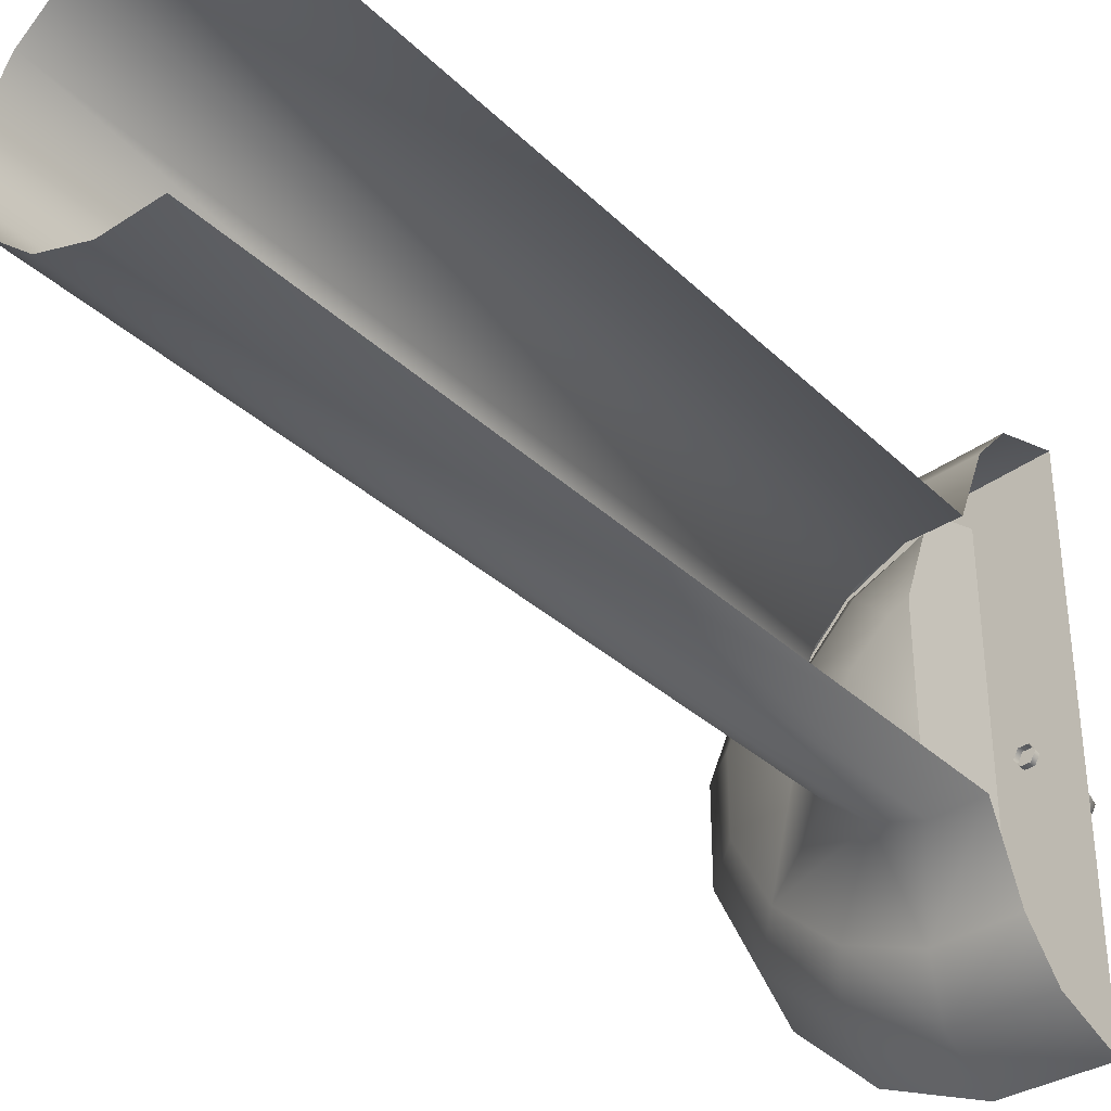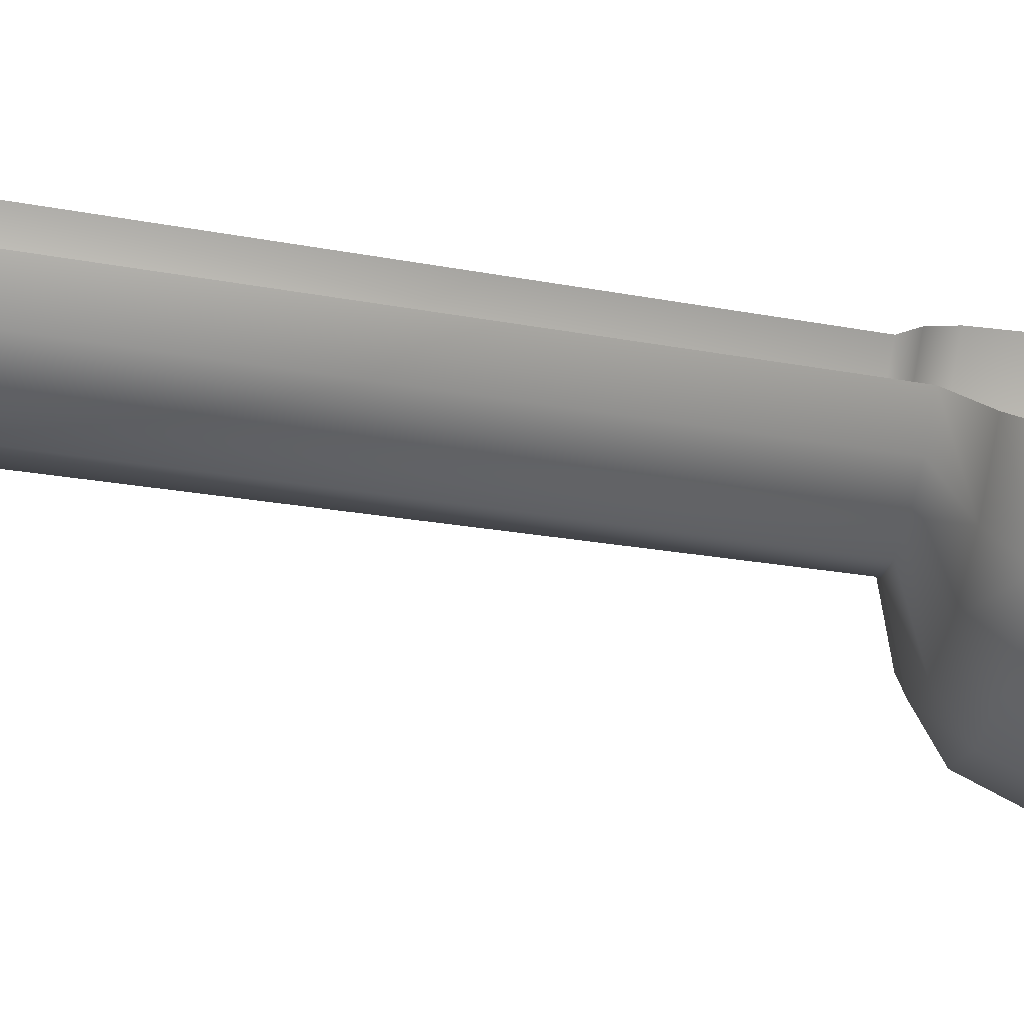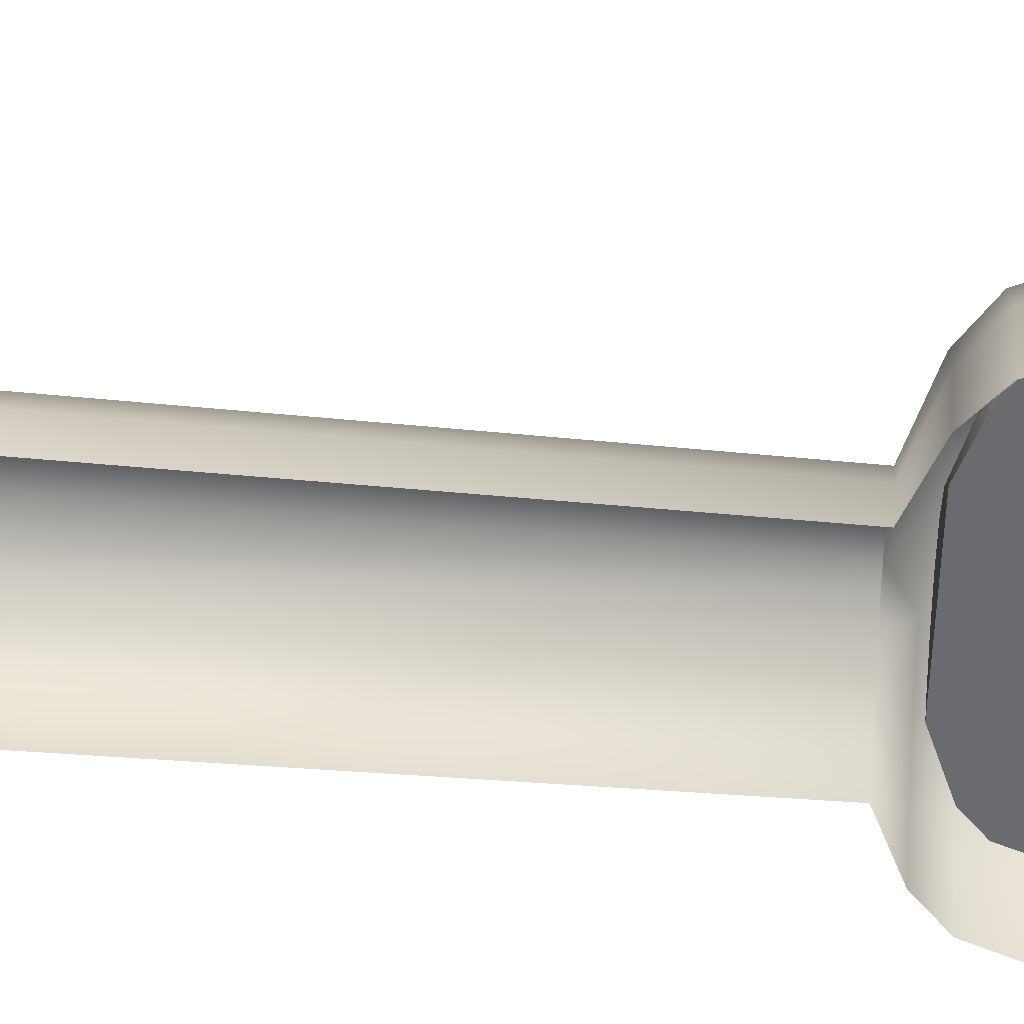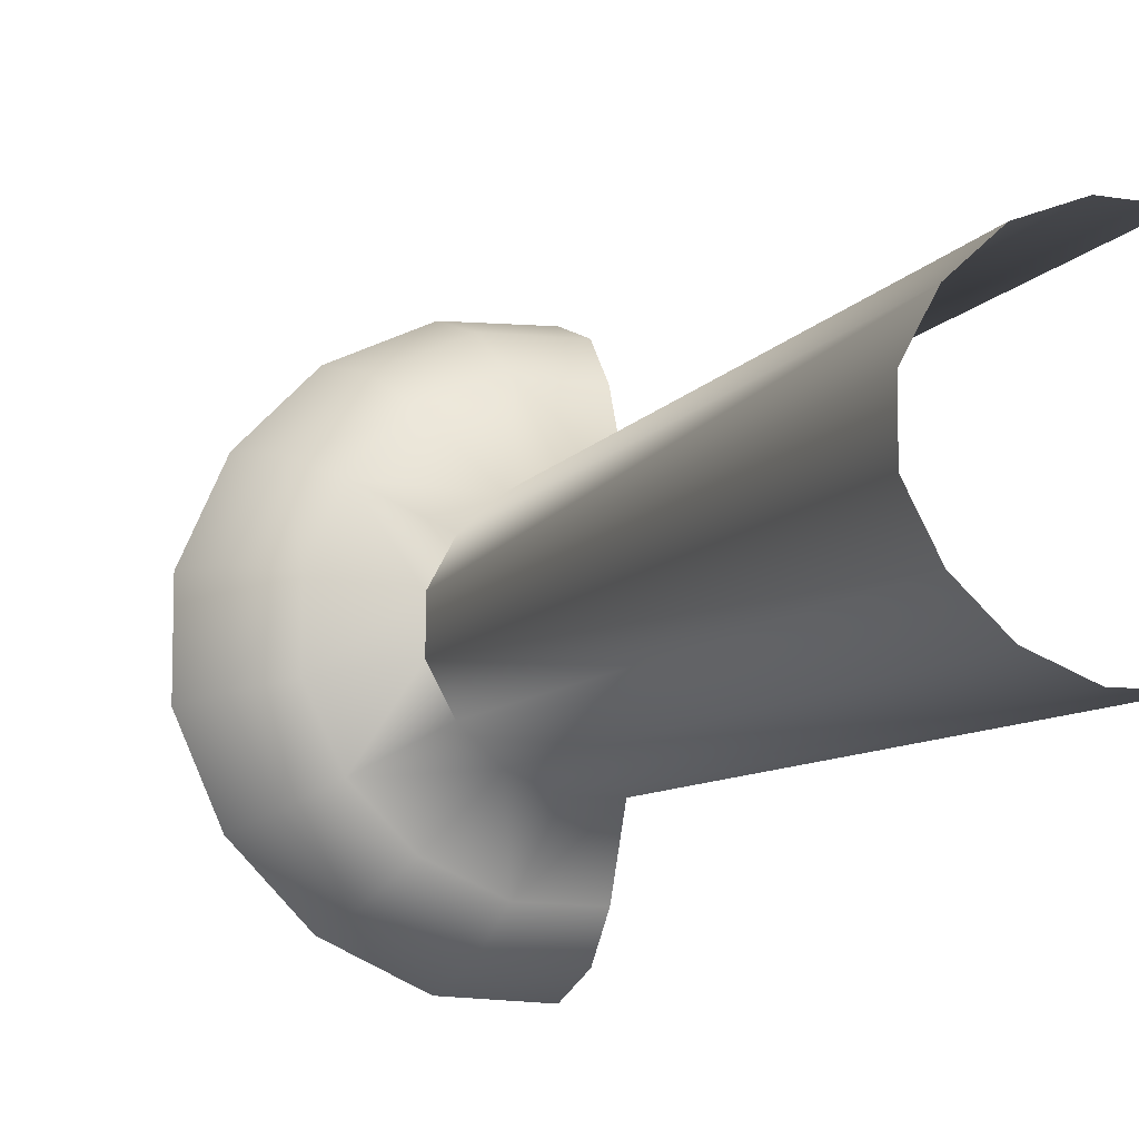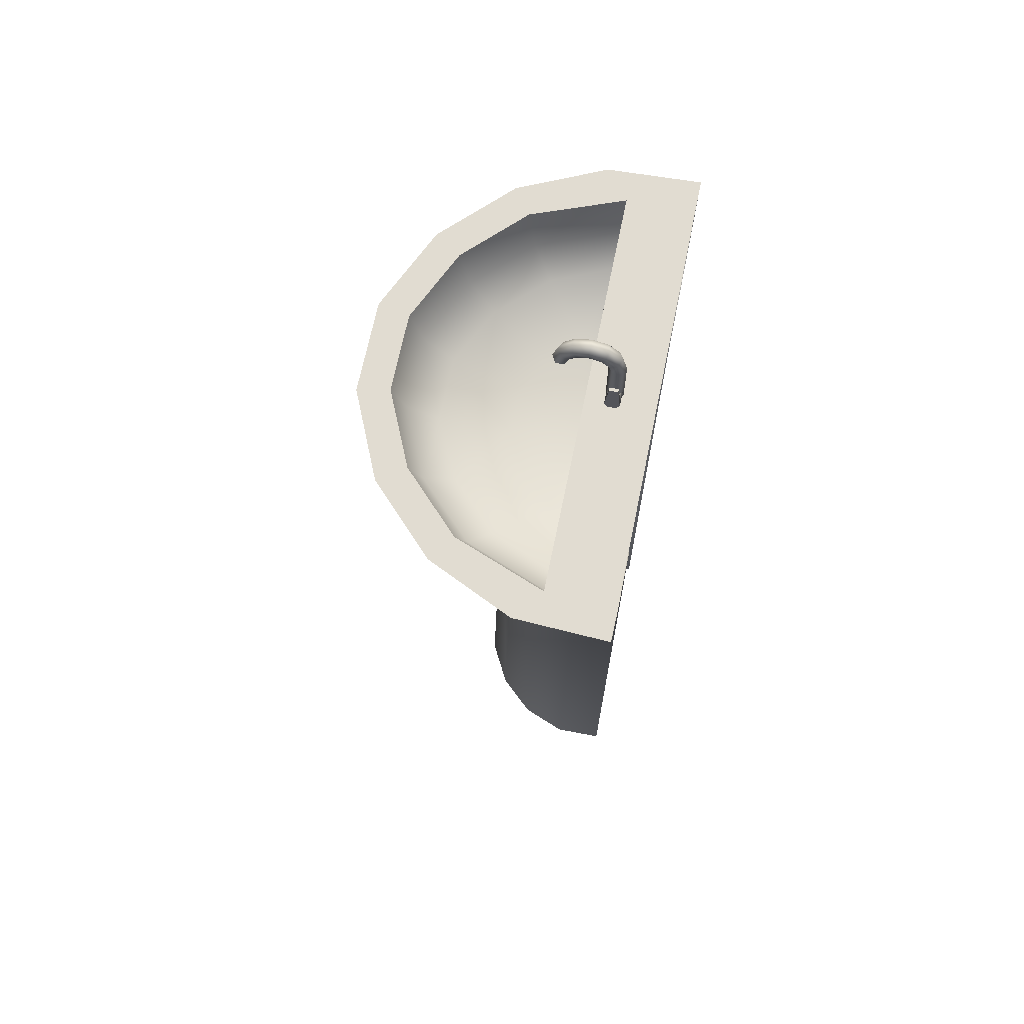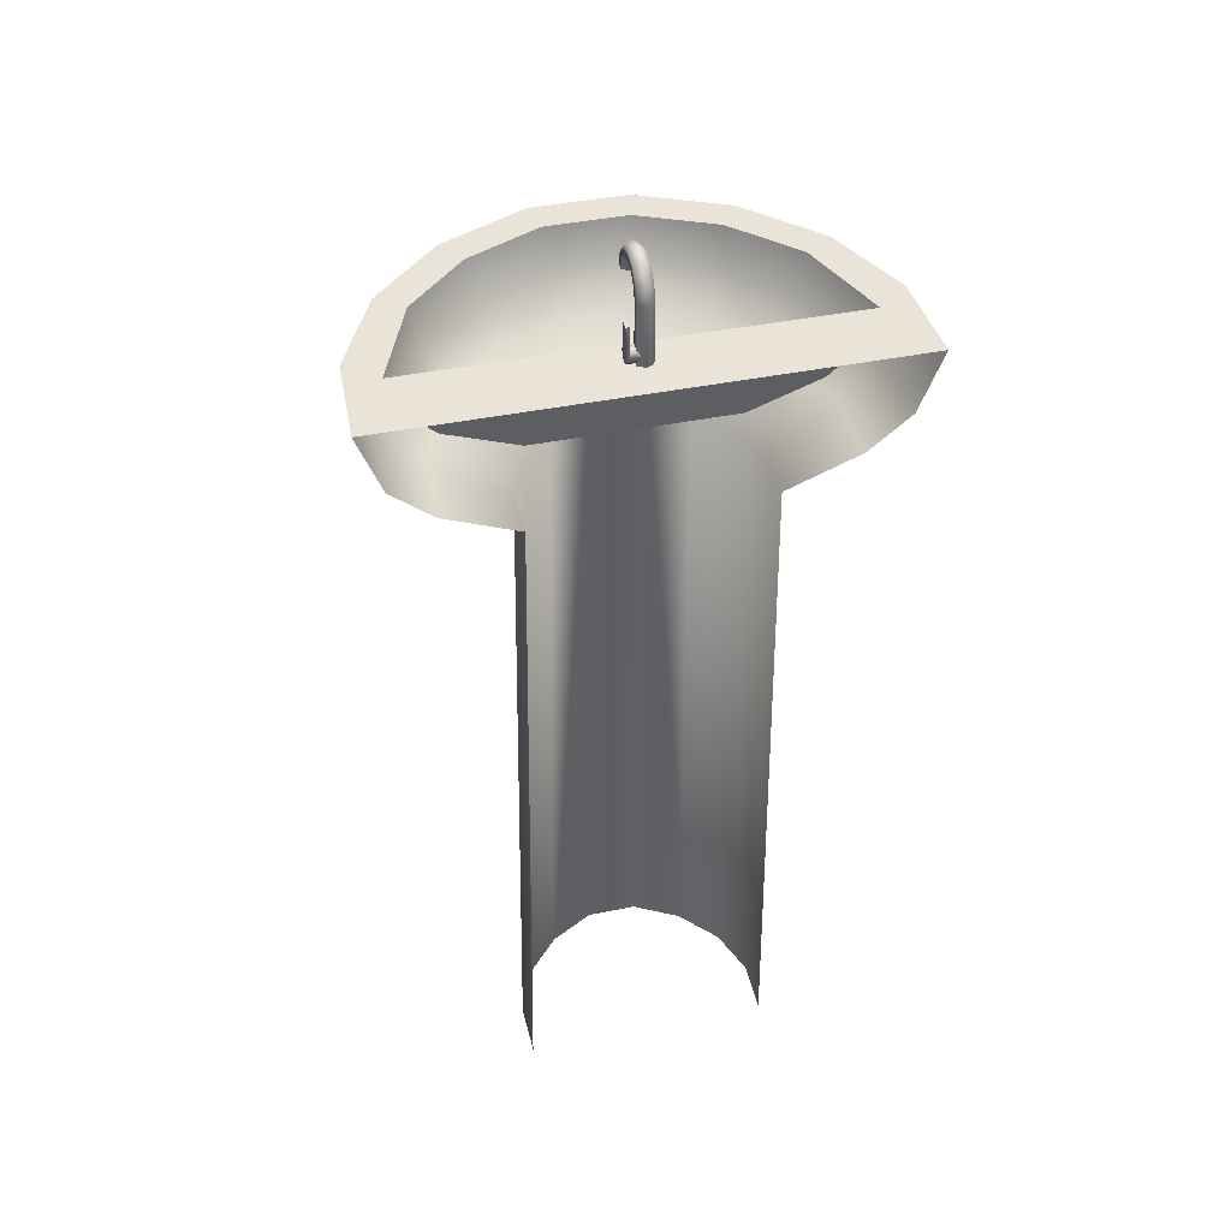
<metadata>
{"format":"obj","ext":"obj","renderer":"f3d","projection":"perspective","resolution":1024,"background":"white","views":[{"elev":-37.8,"azim":40.0,"up":"+Z"},{"elev":-78.5,"azim":81.5,"up":"+Z"},{"elev":35.7,"azim":96.5,"up":"+Z"},{"elev":-9.3,"azim":-22.0,"up":"+Z"},{"elev":69.2,"azim":11.7,"up":"+Y"},{"elev":43.3,"azim":76.6,"up":"+Y"}]}
</metadata>
<code>
o Plane.042
v 0.1256 -1.02 0.1571
v 0.1256 -0.09188 0.1413
v -0.08361 -1.02 0.03114
v -0.06277 -0.09188 0.02787
v -0.1625 -0.05378 0.0449
v 0.1256 -0.009496 0.2863
v -0.2162 -0.009496 0.0542
v 0.1256 0.06959 0.3154
v 0.1256 -0.05378 0.2343
v -0.2433 0.06959 0.05912
v -0.002571 -1.02 0.1341
v -0.0518 -1.02 0.0896
v 0.0102 -0.09188 0.1206
v -0.03412 -0.09188 0.08051
v -0.05428 -0.05378 0.1949
v -0.1215 -0.05378 0.1296
v -0.08938 -0.009496 0.236
v -0.1688 -0.009496 0.1567
v -0.1932 0.06959 0.1712
v -0.1077 0.06959 0.2583
v -0.05578 -0.04743 0.02618
v -0.145 -0.01348 0.04089
v -0.1068 -0.0137 0.119
v -0.02843 -0.04743 0.07624
v 0.01413 -0.04743 0.1145
v -0.04411 -0.01378 0.1797
v 0.03602 -0.04743 0.1228
v -0.1846 0.01919 0.0473
v -0.07112 0.01905 0.2096
v 0.03602 0.01895 0.2516
v -0.1424 0.01901 0.1383
v -0.2019 0.06959 0.05038
v -0.08298 0.06959 0.2238
v 0.03602 0.06959 0.2696
v -0.1581 0.06959 0.1476
v 0.1256 0.06959 0.2734
v 0.0592 -1.02 0.1579
v 0.01364 -0.009496 0.2823
v 0.03602 -0.01393 0.2141
v 0.03207 -0.05378 0.2323
v 0.06581 -0.09188 0.142
v 0.003948 0.06959 0.3099
v 0.1256 0.06959 -0.2767
v -0.2162 -0.009496 -0.05744
v -0.08361 -1.02 -0.03438
v -0.145 -0.01348 -0.04413
v -0.2433 0.06959 -0.06236
v 0.03602 -0.04743 -0.126
v -0.06277 -0.09188 -0.03112
v -0.05578 -0.04743 -0.02943
v 0.03602 0.06959 -0.2728
v -0.1625 -0.05378 -0.04814
v -0.1846 0.01919 -0.05055
v -0.2019 0.06959 -0.05362
v 0.1256 -1.02 -0.1603
v 0.1256 -0.09188 -0.1445
v 0.1256 -0.009496 -0.2896
v 0.1256 0.06959 -0.3186
v 0.1256 -0.05378 -0.2376
v -0.002571 -1.02 -0.1374
v -0.0518 -1.02 -0.09285
v 0.0102 -0.09188 -0.1238
v -0.03412 -0.09188 -0.08375
v -0.05428 -0.05378 -0.1982
v -0.1215 -0.05378 -0.1329
v -0.08938 -0.009496 -0.2392
v -0.1688 -0.009496 -0.1599
v -0.1932 0.06959 -0.1745
v -0.1077 0.06959 -0.2615
v -0.1068 -0.0137 -0.1223
v -0.02843 -0.04743 -0.07948
v 0.01413 -0.04743 -0.1177
v -0.04411 -0.01378 -0.183
v -0.07112 0.01905 -0.2128
v 0.03602 0.01895 -0.2548
v -0.1424 0.01901 -0.1416
v -0.08298 0.06959 -0.227
v -0.1581 0.06959 -0.1508
v 0.03602 -0.04743 -0.001622
v 0.0592 -1.02 -0.1611
v 0.01364 -0.009496 -0.2856
v 0.03602 -0.01393 -0.2174
v 0.03207 -0.05378 -0.2356
v 0.06581 -0.09188 -0.1452
v 0.003948 0.06959 -0.3131
v 0.0822 0.06244 -0.001622
v 0.07658 0.06244 -0.01136
v 0.06534 0.06244 -0.01136
v 0.05972 0.06244 -0.001622
v 0.06534 0.06244 0.00811
v 0.07658 0.06244 0.00811
v 0.0822 0.1447 -0.001622
v 0.07658 0.1447 -0.01136
v 0.06534 0.1447 -0.01136
v 0.05972 0.1447 -0.001622
v 0.06534 0.1447 0.00811
v 0.07658 0.1447 0.00811
v 0.07607 0.1676 -0.001622
v 0.0712 0.1648 -0.01136
v 0.06147 0.1591 -0.01136
v 0.0566 0.1563 -0.001622
v 0.06147 0.1591 0.00811
v 0.0712 0.1648 0.00811
v 0.05931 0.1843 -0.001622
v 0.0565 0.1795 -0.01136
v 0.05088 0.1697 -0.01136
v 0.04807 0.1649 -0.001622
v 0.05088 0.1697 0.00811
v 0.0565 0.1795 0.00811
v 0.03642 0.1905 -0.001622
v 0.03642 0.1848 -0.01136
v 0.03642 0.1736 -0.01136
v 0.03642 0.168 -0.001622
v 0.03642 0.1736 0.00811
v 0.03642 0.1848 0.00811
v 0.01353 0.1843 -0.001622
v 0.01633 0.1795 -0.01136
v 0.02195 0.1697 -0.01136
v 0.02476 0.1649 -0.001622
v 0.02195 0.1697 0.00811
v 0.01633 0.1795 0.00811
v -0.003233 0.1676 -0.001622
v 0.001634 0.1648 -0.01136
v 0.01137 0.1591 -0.01136
v 0.01623 0.1563 -0.001622
v 0.01137 0.1591 0.00811
v 0.001634 0.1648 0.00811
v -0.007111 0.1447 -0.001622
v -0.00262 0.1447 -0.009402
v 0.006363 0.1447 -0.009402
v 0.01086 0.1447 -0.001622
v 0.006363 0.1447 0.006157
v -0.00262 0.1447 0.006157
v 0.08077 0.08151 -0.001622
v 0.07587 0.09 -0.001622
v 0.06606 0.09 -0.001622
v 0.06116 0.08151 -0.001622
v 0.06606 0.07301 -0.001622
v 0.07587 0.07301 -0.001622
v 0.08077 0.08151 0.01565
v 0.07587 0.09 0.01565
v 0.06606 0.09 0.01565
v 0.06116 0.08151 0.01565
v 0.06606 0.07301 0.01565
v 0.07587 0.07301 0.01565
v 0.08077 0.08151 0.01996
v 0.06116 0.08151 0.01996
v 0.06606 0.07301 0.01996
v 0.07587 0.07301 0.01996
v 0.07656 0.1204 0.01565
v 0.06537 0.1204 0.01565
v 0.07656 0.1204 0.01996
v 0.06537 0.1204 0.01996
v -0.009367 0.1447 -0.001622
v -0.003747 0.1447 0.00811
v 0.007491 0.1447 0.00811
v 0.01311 0.1447 -0.001622
v 0.007491 0.1447 -0.01136
v -0.003747 0.1447 -0.01136
v -0.006148 0.1471 -0.001622
v -0.002138 0.1471 0.005323
v 0.005882 0.1471 0.005323
v 0.009892 0.1471 -0.001622
v 0.005882 0.1471 -0.008568
v -0.002138 0.1471 -0.008568
f 3 4 49 45
f 1 2 41 37
f 13 11 37 41
f 4 14 16 5
f 4 5 52 49
f 13 41 40 15
f 4 3 12 14
f 5 7 44 52
f 15 40 38 17
f 5 16 18 7
f 7 10 47 44
f 17 38 42 20
f 7 18 19 10
f 11 13 14 12
f 16 14 13 15
f 15 17 18 16
f 17 20 19 18
f 21 22 23 24
f 21 50 46 22
f 25 26 39 27
f 22 46 53 28
f 26 29 30 39
f 22 28 31 23
f 28 53 54 32
f 29 33 34 30
f 28 32 35 31
f 23 26 25 24
f 26 23 31 29
f 29 31 35 33
f 19 20 33 35
f 10 19 35 32
f 20 42 34 33
f 36 43 51 34
f 40 41 2 9
f 38 40 9 6
f 34 42 8 36
f 42 38 6 8
f 79 48 72
f 54 47 10 32
f 55 80 84 56
f 62 84 80 60
f 49 52 65 63
f 62 64 83 84
f 49 63 61 45
f 64 66 81 83
f 52 44 67 65
f 66 69 85 81
f 44 47 68 67
f 60 61 63 62
f 65 64 62 63
f 64 65 67 66
f 66 67 68 69
f 50 71 70 46
f 72 48 82 73
f 73 82 75 74
f 46 70 76 53
f 74 75 51 77
f 53 76 78 54
f 70 71 72 73
f 73 74 76 70
f 74 77 78 76
f 68 78 77 69
f 47 54 78 68
f 69 77 51 85
f 83 59 56 84
f 81 57 59 83
f 51 43 58 85
f 85 58 57 81
f 72 71 79
f 50 21 79
f 21 24 79
f 24 25 79
f 25 27 79
f 79 71 50
f 27 39 34
f 39 30 34
f 34 51 79
f 51 75 82
f 79 51 48
f 82 48 51
f 79 27 34
f 90 91 97 96
f 88 89 95 94
f 86 87 93 92
f 91 86 92 97
f 89 90 96 95
f 87 88 94 93
f 96 97 103 102
f 94 95 101 100
f 92 93 99 98
f 97 92 98 103
f 95 96 102 101
f 93 94 100 99
f 103 98 104 109
f 101 102 108 107
f 99 100 106 105
f 102 103 109 108
f 100 101 107 106
f 98 99 105 104
f 108 109 115 114
f 106 107 113 112
f 104 105 111 110
f 109 104 110 115
f 107 108 114 113
f 105 106 112 111
f 115 110 116 121
f 113 114 120 119
f 111 112 118 117
f 114 115 121 120
f 112 113 119 118
f 110 111 117 116
f 120 121 127 126
f 118 119 125 124
f 116 117 123 122
f 121 116 122 127
f 119 120 126 125
f 117 118 124 123
f 127 122 154 155
f 125 126 156 157
f 123 124 158 159
f 126 127 155 156
f 124 125 157 158
f 122 123 159 154
f 139 145 144 138
f 137 143 142 136
f 135 141 140 134
f 134 140 145 139
f 138 144 143 137
f 136 142 141 135
f 146 147 148 149
f 140 146 149 145
f 144 148 147 143
f 140 141 150
f 145 149 148 144
f 142 151 150 141
f 143 147 153 151
f 140 150 152 146
f 152 150 151 153
f 147 146 152 153
f 151 142 143
f 132 133 161 162
f 128 133 155 154
f 132 131 157 156
f 130 129 159 158
f 133 132 156 155
f 131 130 158 157
f 129 128 154 159
f 165 164 163 162 161 160
f 133 128 160 161
f 130 131 163 164
f 131 132 162 163
f 128 129 165 160
f 129 130 164 165

</code>
